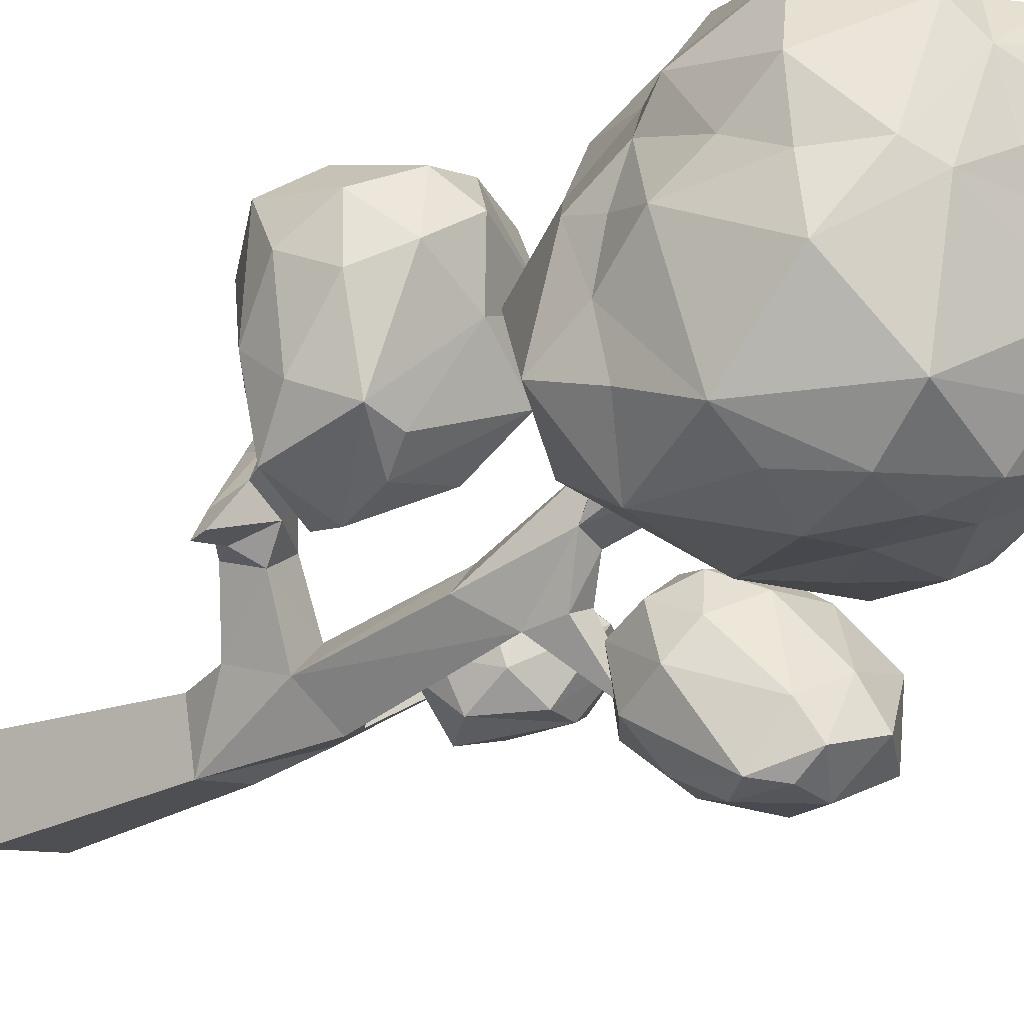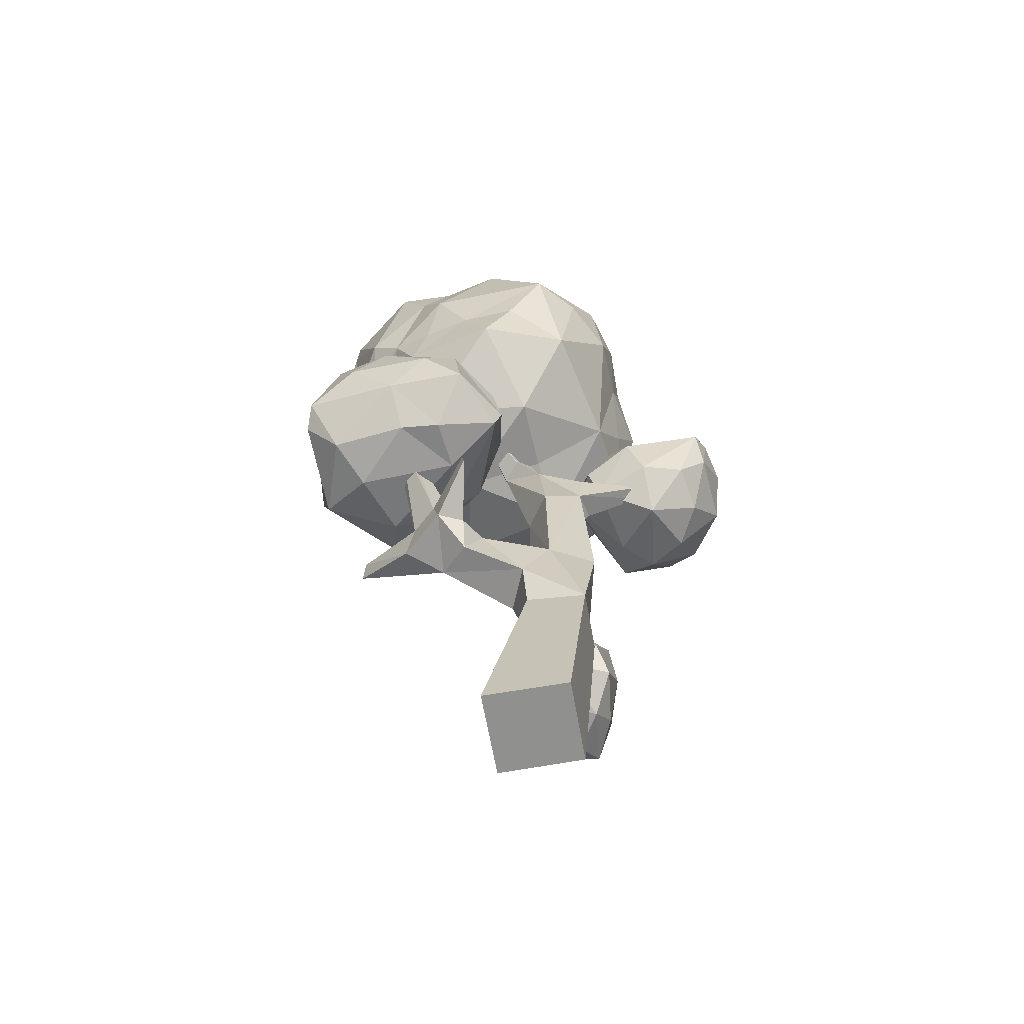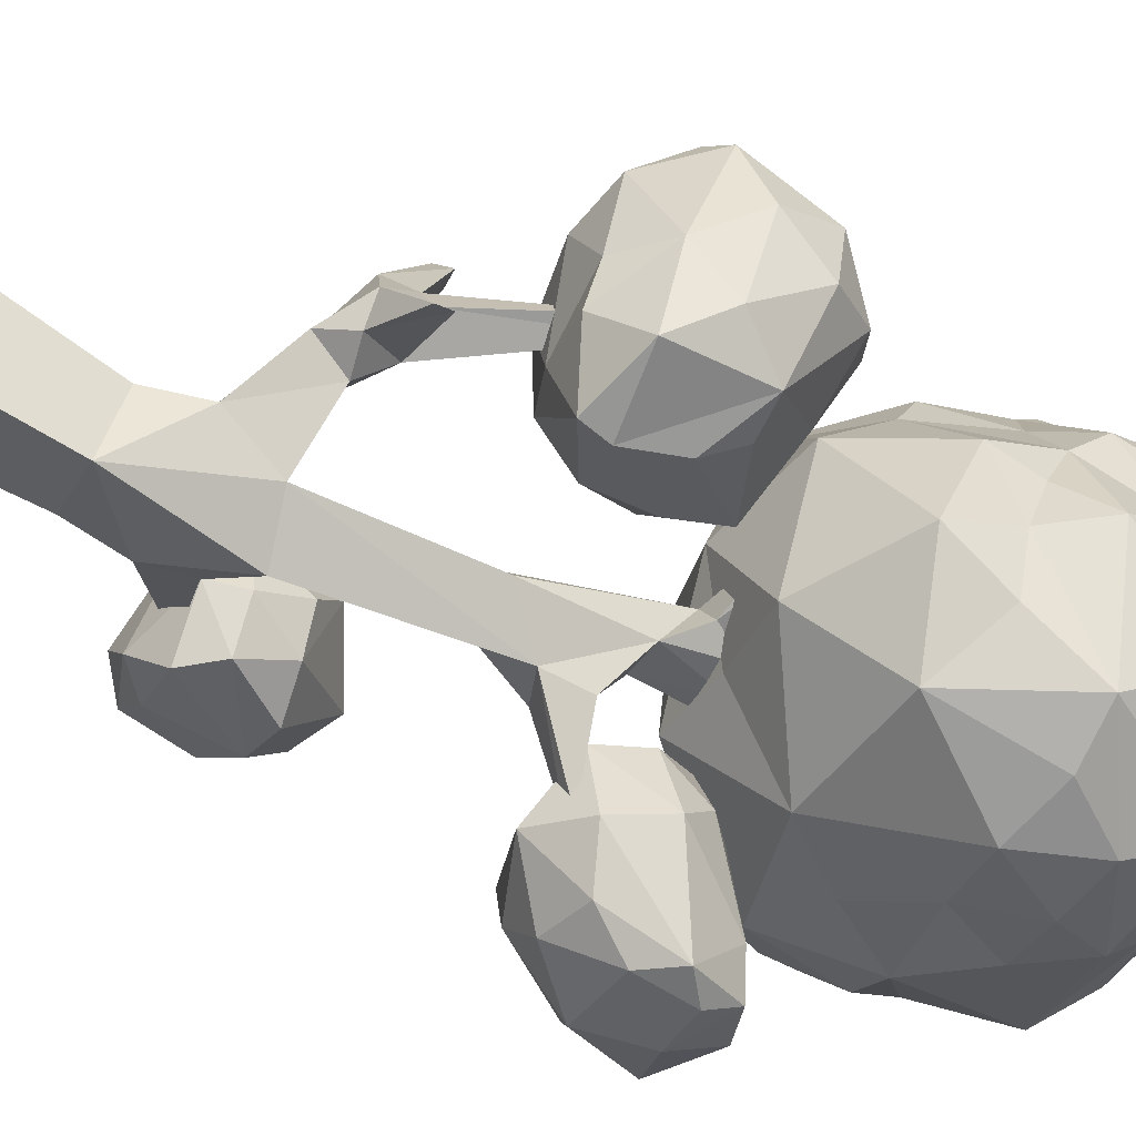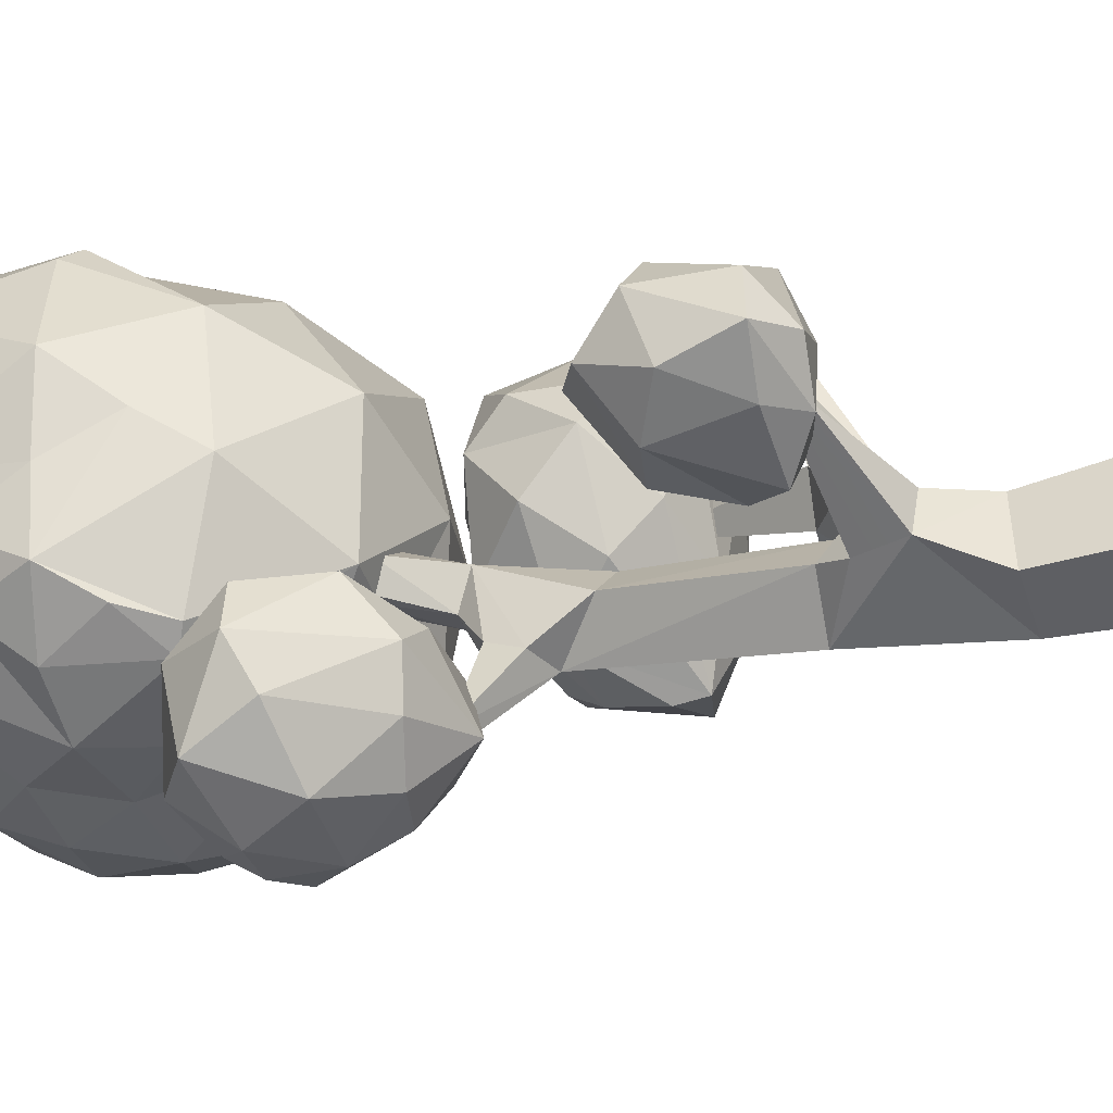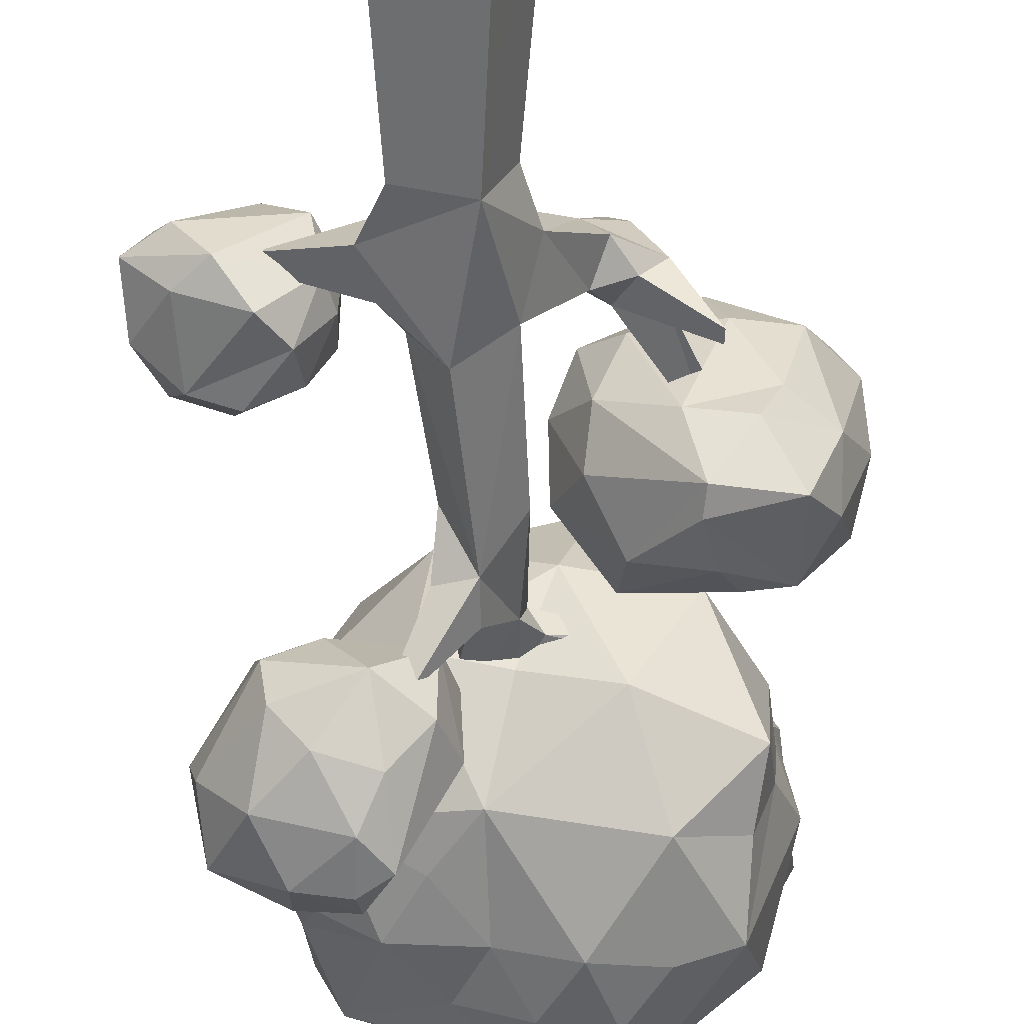
<metadata>
{"format":"obj","ext":"obj","renderer":"f3d","projection":"perspective","resolution":1024,"background":"white","views":[{"elev":-35.8,"azim":131.0,"up":"+Z"},{"elev":-65.5,"azim":121.7,"up":"+Y"},{"elev":-55.7,"azim":62.7,"up":"+Z"},{"elev":-19.6,"azim":-71.4,"up":"+Z"},{"elev":-52.9,"azim":2.5,"up":"+Z"}]}
</metadata>
<code>
o Tree1_2_Cube.019
v -26.99 -0.0877 -11.89
v -27.01 5.383 -12.88
v -24.86 3.362 -11.73
v -24.87 3.504 -11.7
v -25.68 3.781 -9.966
v -25.53 3.781 -9.962
v -24.87 4.87 -10.73
v -24.9 4.884 -10.91
v -25.38 6.052 -11.5
v -25.42 6.202 -11.42
v -25.42 6.202 -11.58
v -27.18 6.393 -11.72
v -27.1 6.521 -11.7
v -26.25 8.055 -10.95
v -26.31 8.094 -11.09
v -26.17 8.094 -11.15
v -27.85 3.087 -11.29
v -26.98 2.509 -11.54
v -27.18 2.509 -11.91
v -27.07 2.909 -11.97
v -26.87 2.909 -11.61
v -27.89 2.943 -11.27
v -26.2 6.175 -11.41
v -26.58 6.386 -11.52
v -26.31 6.207 -11.69
v -26.1 8.055 -11.02
v -26.77 6.037 -11.49
v -26.71 6.037 -11.74
v -26.58 6.25 -11.7
v -26.47 6.332 -11.27
v -26.11 5.896 -11.66
v -26.24 5.842 -11.42
v -26.59 5.428 -11.57
v -26.59 5.521 -11.88
v -26.28 5.576 -11.88
v -26.84 4.985 -12.23
v -26.52 5.281 -12.32
v -26.78 5.281 -12.14
v -27.13 5.385 -12.8
v -25.4 3.156 -11.39
v -25.24 3.509 -11.08
v -25.2 3.156 -11.18
v -25.44 3.236 -10.6
v -25.78 3.016 -10.89
v -25.71 3.503 -10.83
v -25.35 3.49 -10.76
v -25.61 3.653 -9.871
v -25.59 3.488 -11.22
v -24.77 4.819 -10.87
v -26 2.532 -11.79
v -26.36 2.532 -11.44
v -26.17 3.06 -12.04
v -25.58 2.89 -11.3
v -26.02 3.23 -11.16
v -25.72 3.222 -11.44
v -26.47 3.064 -11.62
v -26.9 3.163 -11.92
v -26.61 3.163 -12.36
v -26.17 4.541 -12.02
v -26.41 4.541 -11.65
v -26.77 4.566 -11.89
v -26.51 4.875 -12.3
v -26.17 -0.08774 -12.21
v -25.84 -0.08745 -11.4
v -26.67 -0.08765 -11.07
v -26.95 1.943 -12.11
v -26.36 1.943 -12.34
v -26.13 2.038 -11.76
v -26.72 2.038 -11.53
v -26.77 6.037 -11.49
v -26.71 6.037 -11.74
v -26.58 6.25 -11.7
v -26.64 6.25 -11.46
v -25.65 9.57 -11.3
v -27.19 9.255 -12.16
v -26.51 9.109 -12.49
v -27.96 8.226 -12.01
v -26.39 9.435 -12.06
v -25.48 8.896 -12.81
v -26.75 9.772 -11.02
v -25.69 8.312 -13.09
v -24.8 7.789 -12.81
v -26.33 6.049 -11.84
v -25.56 5.99 -12.1
v -26.57 7.666 -12.88
v -25.47 9.515 -10.17
v -24.5 7.523 -10.81
v -24.58 8.702 -10.08
v -24.5 7.312 -11.3
v -25.73 6.082 -10.05
v -24.43 7.829 -10.49
v -24.75 7.414 -10.32
v -24.95 6.587 -10.5
v -24.94 7.519 -9.828
v -27.73 8.963 -9.887
v -26.92 7.616 -9.447
v -27.91 7.177 -10.79
v -28.08 7.736 -11.14
v -26.91 6.04 -10.46
v -25.59 6.92 -9.522
v -25.63 7.192 -9.478
v -28.06 7.75 -10.37
v -25.93 9.132 -9.64
v -27.52 7.906 -9.537
v -27.15 9.391 -9.831
v -27.73 9.22 -11.08
v -27.05 5.996 -11.65
v -25.04 7.772 -9.498
v -26.56 6.615 -12.63
v -26.7 8.588 -9.332
v -28 7.211 -12.08
v -27.86 6.623 -11.13
v -26.62 8.767 -9.434
v -27.28 8.827 -9.532
v -28.08 8.313 -11.52
v -27.33 7.805 -9.409
v -27.52 6.877 -9.999
v -27.94 8.965 -11.69
v -27.67 6.898 -12.36
v -27.8 6.815 -12.17
v -26.65 6.71 -9.645
v -25 6.016 -11.06
v -26.02 5.786 -11.02
v -28.2 7.645 -11.82
v -26.27 10.03 -10.41
v -25.38 9.616 -10.68
v -26.23 9.594 -11.5
v -24.66 8.68 -12.17
v -26.47 8.732 -12.9
v -24.56 8.685 -11.53
v -25.92 7.621 -13.11
v -26.88 8.274 -12.81
v -27.05 9.716 -10.47
v -25.21 9.358 -11.65
v -26.96 9.592 -11.54
v -24.54 7.143 -11.86
v -24.73 7.129 -12.41
v -26.99 7.161 -12.68
v -24.9 9.189 -11.49
v -24.39 8.246 -11.28
v -26.28 8.246 -13.05
v -24.34 7.751 -11.57
v -25.31 7.782 -13.02
v -27.81 7.753 -12.37
v -25.09 9.476 -10.38
v -25.29 6.744 -12.83
v -25.89 9.754 -10.08
v -27.34 9.617 -11.2
v -26.45 9.853 -9.834
v -24.35 8.797 -10.97
v -27.7 8.988 -12.19
v -25.6 8.748 -9.428
v -27.33 7.731 -12.74
v -26.07 7.788 -9.242
v -24.6 6.533 -12.14
v -24.99 6.779 -10.08
v -26.08 9.899 -10.96
v -24.65 8.636 -9.991
v -28.04 8.761 -11.09
v -24.54 6.908 -11.07
v -24.09 4.982 -11.63
v -24.94 5.101 -12.03
v -24.78 5.405 -11.88
v -24.45 4.244 -11.12
v -25.14 4.222 -11.37
v -24.93 5.933 -11.12
v -24.34 5.958 -10.23
v -24.84 5.94 -9.994
v -26.06 5.316 -10.97
v -24.04 4.709 -10.05
v -24.27 5.974 -10.9
v -25.61 5.766 -11.39
v -25.02 4.895 -9.597
v -24.92 4.405 -9.781
v -25.22 5.552 -9.773
v -25.44 5.77 -9.955
v -25.35 5.117 -9.723
v -24.63 4.202 -11.51
v -24.05 4.586 -11.21
v -25.86 5.47 -10.14
v -25.83 4.59 -10.1
v -25.81 4.792 -11.32
v -23.82 5.095 -10.8
v -24.4 5.393 -11.85
v -25.54 5.19 -11.78
v -26.05 4.924 -10.48
v -25.73 4.443 -10.93
v -25.49 4.299 -10.36
v -23.91 5.619 -10.51
v -24.6 5.382 -9.738
v -24.25 4.301 -10.34
v -25.04 4.611 -12.1
v -24.68 6.171 -10.52
v -24.09 5.314 -10.02
v -23.98 5.575 -11.11
v -25.78 5.787 -10.49
v -23.85 4.848 -10.21
v -24.33 4.535 -11.98
v -25 4.359 -12.05
v -24.78 4.185 -10.38
v -28.4 6.543 -13.22
v -28.45 6.032 -12.9
v -27.59 6.801 -12.91
v -26.81 5.449 -13.05
v -27.35 5.911 -13.64
v -28.06 5.873 -13.43
v -27.39 6.41 -13.69
v -27.36 6.696 -13.53
v -27.15 6.604 -13.22
v -27.85 6.874 -13.29
v -28.25 6.739 -12.58
v -27.14 6.489 -12.35
v -27.76 6.55 -12.18
v -26.77 6.207 -12.61
v -27.11 6.209 -13.68
v -28.31 6.306 -12.15
v -27.45 6.205 -11.9
v -28.54 6.244 -12.51
v -28.08 5.705 -12.07
v -26.69 5.786 -12.34
v -27.02 5.824 -11.99
v -27.62 5.446 -13.31
v -27.24 5.109 -12.9
v -27.99 5.344 -12.5
v -26.8 5.354 -12.43
v -27.58 5.337 -12.3
v -26.89 6.139 -12.16
v -26.66 5.93 -12.93
v -27.82 6.38 -13.63
v -27.15 5.571 -13.4
v -27.92 5.357 -12.94
v -27.6 3.8 -11.58
v -28.01 3.856 -11.76
v -28.57 4.125 -11.17
v -28.39 3.751 -10.52
v -27.41 3.787 -11.17
v -28.39 3.776 -11.66
v -28.69 3.801 -10.78
v -27.9 3.796 -10.54
v -27.64 3.36 -11.79
v -27.37 3.351 -11.41
v -28.79 3.03 -11.13
v -28.6 3.104 -10.72
v -27.35 3.319 -10.93
v -27.62 3.314 -10.52
v -27.44 3.03 -11.4
v -28.14 2.818 -11.47
v -27.54 2.95 -10.8
v -28.43 2.801 -11.08
v -28.15 4.32 -11.15
v -27.57 4.028 -10.82
v -28.76 3.576 -11.34
v -27.86 3.052 -11.81
v -28.43 3.069 -11.5
v -27.9 3.084 -10.45
f 16 23 25
f 15 30 14
f 14 23 26
f 53 40 42
f 38 33 34
f 15 25 24
f 59 35 32
f 17 18 21
f 17 19 22
f 22 19 18
f 61 60 33
f 67 52 50
f 33 60 32
f 60 59 32
f 67 58 52
f 21 51 56
f 16 14 26
f 18 69 51
f 69 68 51
f 21 18 51
f 54 48 55
f 36 33 38
f 30 27 33
f 20 57 58
f 7 49 8
f 51 68 50
f 68 67 50
f 19 20 58
f 44 42 43
f 5 47 6
f 30 24 27
f 28 29 34
f 29 35 34
f 29 25 35
f 72 24 29
f 73 27 24
f 19 69 18
f 25 29 24
f 70 28 27
f 71 29 28
f 62 35 59
f 19 67 66
f 63 65 1
f 30 33 32
f 46 42 41
f 57 21 56
f 37 34 35
f 34 27 28
f 40 55 48
f 23 30 32
f 13 71 12
f 13 73 72
f 13 70 73
f 9 32 31
f 10 32 9
f 11 23 10
f 11 31 25
f 39 62 36
f 39 37 2
f 39 36 38
f 4 48 41
f 4 42 3
f 4 40 48
f 47 44 43
f 5 44 47
f 6 45 5
f 6 43 46
f 49 46 41
f 8 45 7
f 8 41 48
f 44 50 53
f 54 51 44
f 55 56 54
f 55 50 52
f 60 52 59
f 61 56 60
f 62 57 61
f 62 52 58
f 67 1 66
f 67 64 63
f 69 64 68
f 66 65 69
f 16 26 23
f 16 25 15
f 14 30 23
f 15 24 30
f 17 22 18
f 17 21 20
f 17 20 19
f 16 15 14
f 54 45 48
f 36 61 33
f 11 10 9
f 44 53 42
f 72 73 24
f 73 70 27
f 19 66 69
f 70 71 28
f 71 72 29
f 62 37 35
f 19 58 67
f 63 64 65
f 44 45 54
f 62 61 36
f 46 43 42
f 57 20 21
f 37 38 34
f 34 33 27
f 40 53 55
f 32 35 31
f 25 31 35
f 12 71 70
f 13 72 71
f 13 12 70
f 10 23 32
f 11 25 23
f 11 9 31
f 39 2 62
f 2 37 62
f 39 38 37
f 4 41 42
f 3 42 40
f 4 3 40
f 5 45 44
f 6 46 45
f 6 47 43
f 49 7 46
f 7 45 46
f 8 48 45
f 8 49 41
f 44 51 50
f 54 56 51
f 55 52 56
f 55 53 50
f 60 56 52
f 61 57 56
f 62 58 57
f 62 59 52
f 67 63 1
f 67 68 64
f 69 65 64
f 66 1 65
f 155 122 84
f 152 103 113
f 151 77 118
f 156 92 94
f 147 86 126
f 131 81 143
f 149 147 125
f 160 93 122
f 74 157 126
f 86 147 149
f 95 104 114
f 90 100 121
f 137 82 136
f 150 88 91
f 150 91 140
f 108 94 158
f 102 95 159
f 160 89 87
f 153 85 138
f 75 78 76
f 135 80 127
f 106 95 133
f 138 85 109
f 123 83 84
f 101 108 154
f 75 148 135
f 78 75 135
f 77 124 115
f 77 144 124
f 78 135 127
f 78 79 76
f 152 158 86
f 133 105 149
f 79 134 128
f 135 148 80
f 133 95 105
f 81 131 141
f 103 86 149
f 136 142 89
f 153 132 85
f 155 136 160
f 82 137 146
f 84 83 109
f 85 131 109
f 86 145 126
f 103 152 86
f 80 148 133
f 107 83 123
f 149 105 113
f 122 93 90
f 104 95 102
f 103 149 113
f 87 92 93
f 124 98 115
f 152 110 154
f 121 154 96
f 101 100 94
f 91 158 94
f 92 91 94
f 88 150 145
f 136 155 137
f 155 160 122
f 93 156 90
f 100 90 156
f 156 93 92
f 77 151 153
f 98 102 159
f 79 78 134
f 105 95 114
f 87 91 92
f 89 142 87
f 140 91 87
f 160 87 93
f 87 142 140
f 91 88 158
f 133 148 106
f 96 116 117
f 158 152 108
f 86 158 88
f 88 145 86
f 98 124 97
f 97 124 112
f 160 136 89
f 83 107 109
f 123 90 99
f 123 84 122
f 90 123 122
f 75 151 148
f 102 98 97
f 110 152 113
f 154 121 101
f 157 74 127
f 152 154 108
f 101 94 108
f 121 100 101
f 94 100 156
f 120 124 111
f 118 159 106
f 116 110 114
f 115 159 118
f 114 110 113
f 121 117 99
f 107 120 119
f 99 90 121
f 107 123 99
f 95 106 159
f 104 116 114
f 77 115 118
f 120 112 124
f 105 114 113
f 117 121 96
f 119 153 138
f 111 124 144
f 119 109 107
f 148 118 106
f 117 116 104
f 97 117 102
f 98 159 115
f 112 107 99
f 120 111 119
f 117 112 99
f 112 120 107
f 117 104 102
f 154 110 96
f 125 157 80
f 125 147 126
f 76 129 151
f 132 153 151
f 76 79 129
f 128 134 139
f 96 110 116
f 109 119 138
f 153 119 144
f 111 144 119
f 151 118 148
f 117 97 112
f 75 76 151
f 129 132 151
f 134 127 74
f 146 155 84
f 130 128 139
f 129 81 141
f 130 140 142
f 131 146 109
f 132 129 141
f 144 77 153
f 145 139 126
f 149 125 133
f 82 128 142
f 143 146 131
f 157 127 80
f 142 136 82
f 133 125 80
f 130 150 140
f 129 79 81
f 82 146 143
f 150 130 139
f 141 131 85
f 85 132 141
f 157 125 126
f 145 150 139
f 78 127 134
f 155 146 137
f 134 74 126
f 134 126 139
f 146 84 109
f 79 128 82
f 82 143 81
f 128 130 142
f 81 79 82
f 164 200 165
f 163 184 162
f 198 179 178
f 161 183 179
f 179 198 161
f 192 185 162
f 183 161 195
f 192 162 184
f 196 172 169
f 184 163 166
f 167 190 194
f 181 187 188
f 175 168 176
f 196 169 186
f 171 195 184
f 166 163 172
f 174 200 191
f 172 196 166
f 199 187 182
f 178 179 164
f 199 192 198
f 165 178 164
f 185 192 199
f 167 194 189
f 170 194 190
f 171 184 166
f 169 172 185
f 162 185 172
f 163 162 172
f 182 169 185
f 181 186 187
f 173 177 181
f 184 198 192
f 181 188 174
f 161 198 184
f 182 185 199
f 181 180 186
f 173 190 175
f 165 199 178
f 177 176 180
f 177 173 175
f 187 199 165
f 180 196 186
f 175 176 177
f 177 180 181
f 176 168 196
f 173 174 190
f 170 197 194
f 170 190 174
f 190 167 168
f 168 175 190
f 198 178 199
f 167 189 171
f 167 171 193
f 173 181 174
f 174 188 200
f 180 176 196
f 186 169 182
f 186 182 187
f 164 191 200
f 191 179 197
f 187 165 188
f 191 164 179
f 200 188 165
f 170 191 197
f 168 167 193
f 197 189 194
f 197 183 189
f 183 195 189
f 196 168 193
f 166 196 193
f 161 184 195
f 171 166 193
f 189 195 171
f 197 179 183
f 174 191 170
f 201 229 206
f 213 211 216
f 202 206 231
f 209 215 208
f 209 208 203
f 215 205 207
f 210 201 211
f 201 218 211
f 218 201 202
f 203 208 210
f 229 201 210
f 211 213 203
f 211 203 210
f 204 215 228
f 205 229 207
f 205 222 206
f 201 206 202
f 207 229 208
f 229 205 206
f 205 230 222
f 209 228 215
f 215 207 208
f 204 230 215
f 210 208 229
f 202 224 218
f 224 219 218
f 219 221 217
f 219 226 221
f 221 220 227
f 221 225 220
f 225 204 228
f 225 223 204
f 223 230 204
f 223 222 230
f 223 231 222
f 225 228 220
f 226 223 225
f 224 226 219
f 222 231 206
f 221 227 217
f 219 217 216
f 218 219 216
f 220 228 214
f 220 214 227
f 217 227 212
f 213 217 212
f 213 212 203
f 216 217 213
f 214 228 209
f 212 214 209
f 212 209 203
f 227 214 212
f 218 216 211
f 230 205 215
f 231 224 202
f 223 224 231
f 221 226 225
f 223 226 224
f 249 255 243
f 248 249 247
f 248 247 246
f 249 243 242
f 247 249 242
f 247 242 254
f 247 254 253
f 247 253 246
f 248 246 244
f 245 248 244
f 245 244 251
f 243 255 235
f 246 253 240
f 241 246 240
f 241 240 232
f 245 251 239
f 255 245 239
f 255 239 235
f 243 235 238
f 242 243 238
f 242 238 252
f 254 252 237
f 240 237 233
f 240 233 232
f 241 232 236
f 244 241 236
f 244 236 251
f 235 239 251
f 235 251 250
f 234 238 235
f 234 235 250
f 237 252 234
f 233 237 234
f 233 234 250
f 232 233 250
f 251 236 232
f 251 232 250
f 252 238 234
f 246 241 244
f 253 237 240
f 253 254 237
f 254 242 252
f 255 248 245
f 255 249 248

</code>
